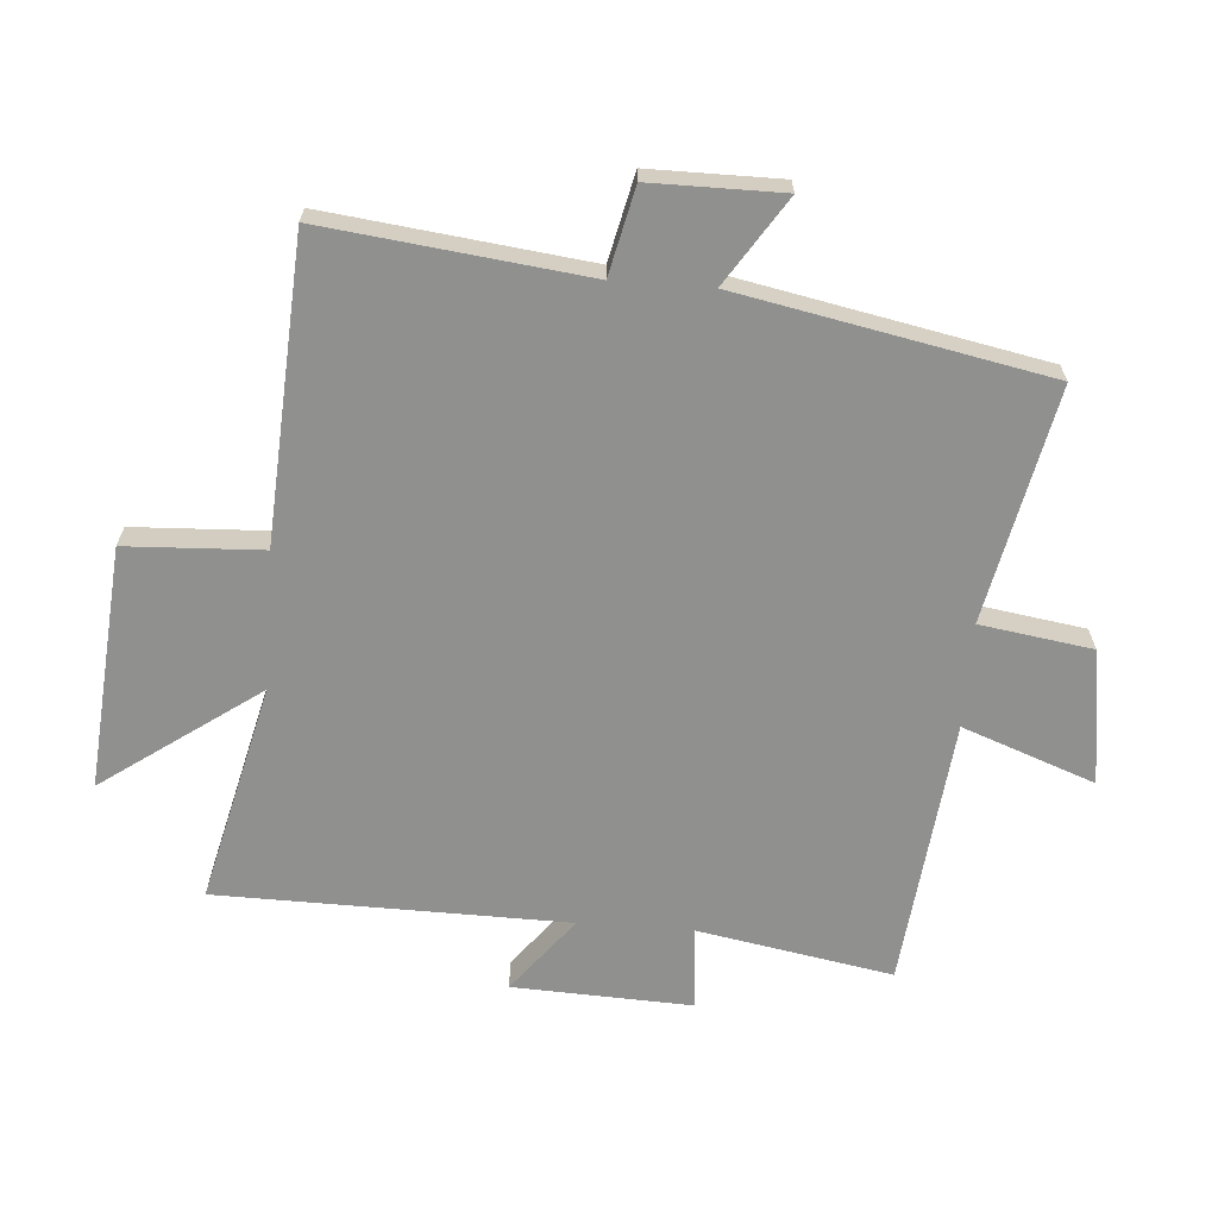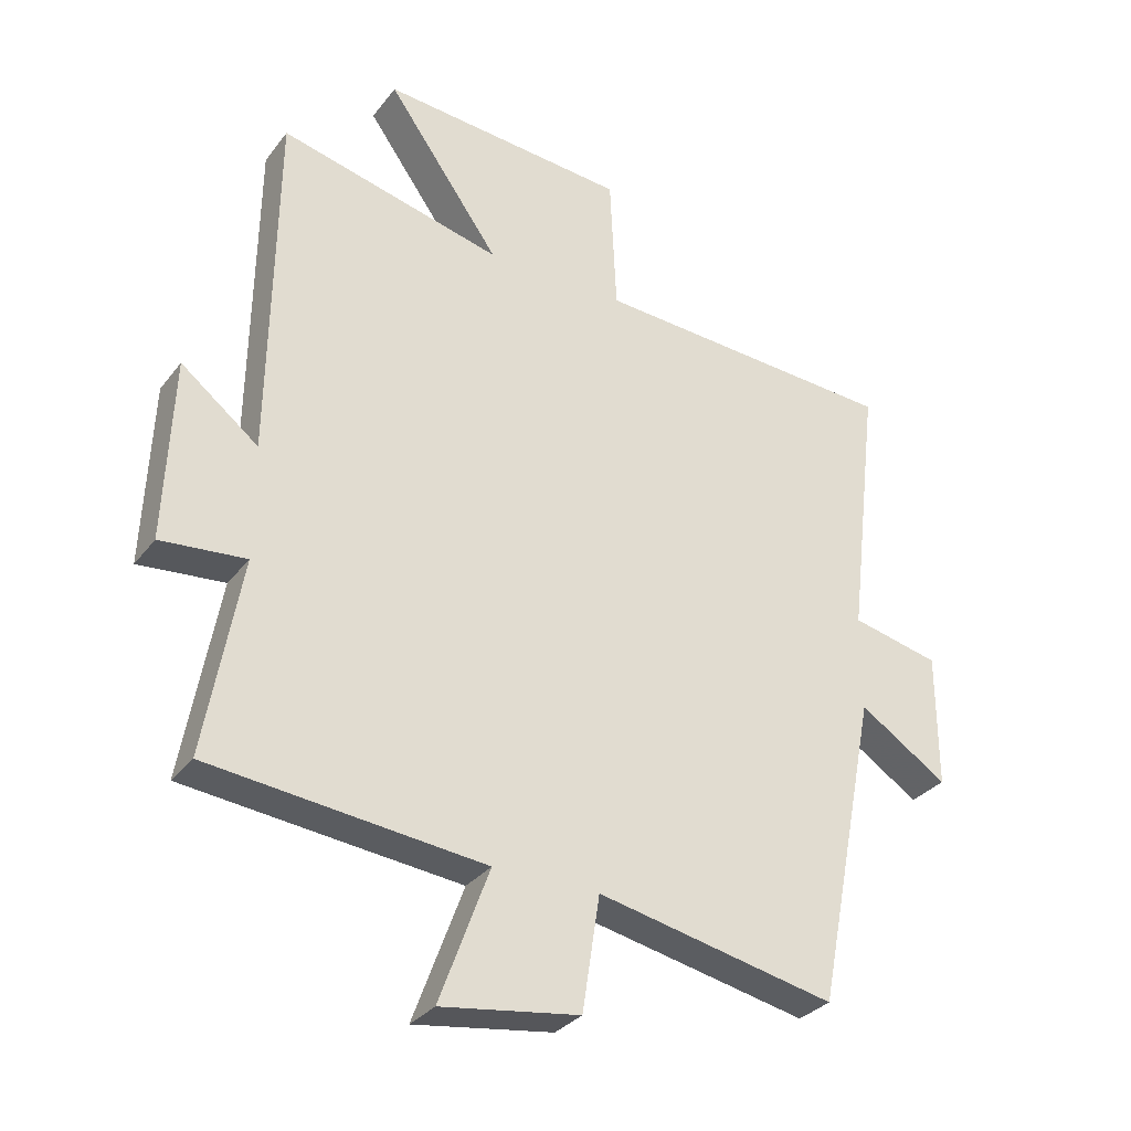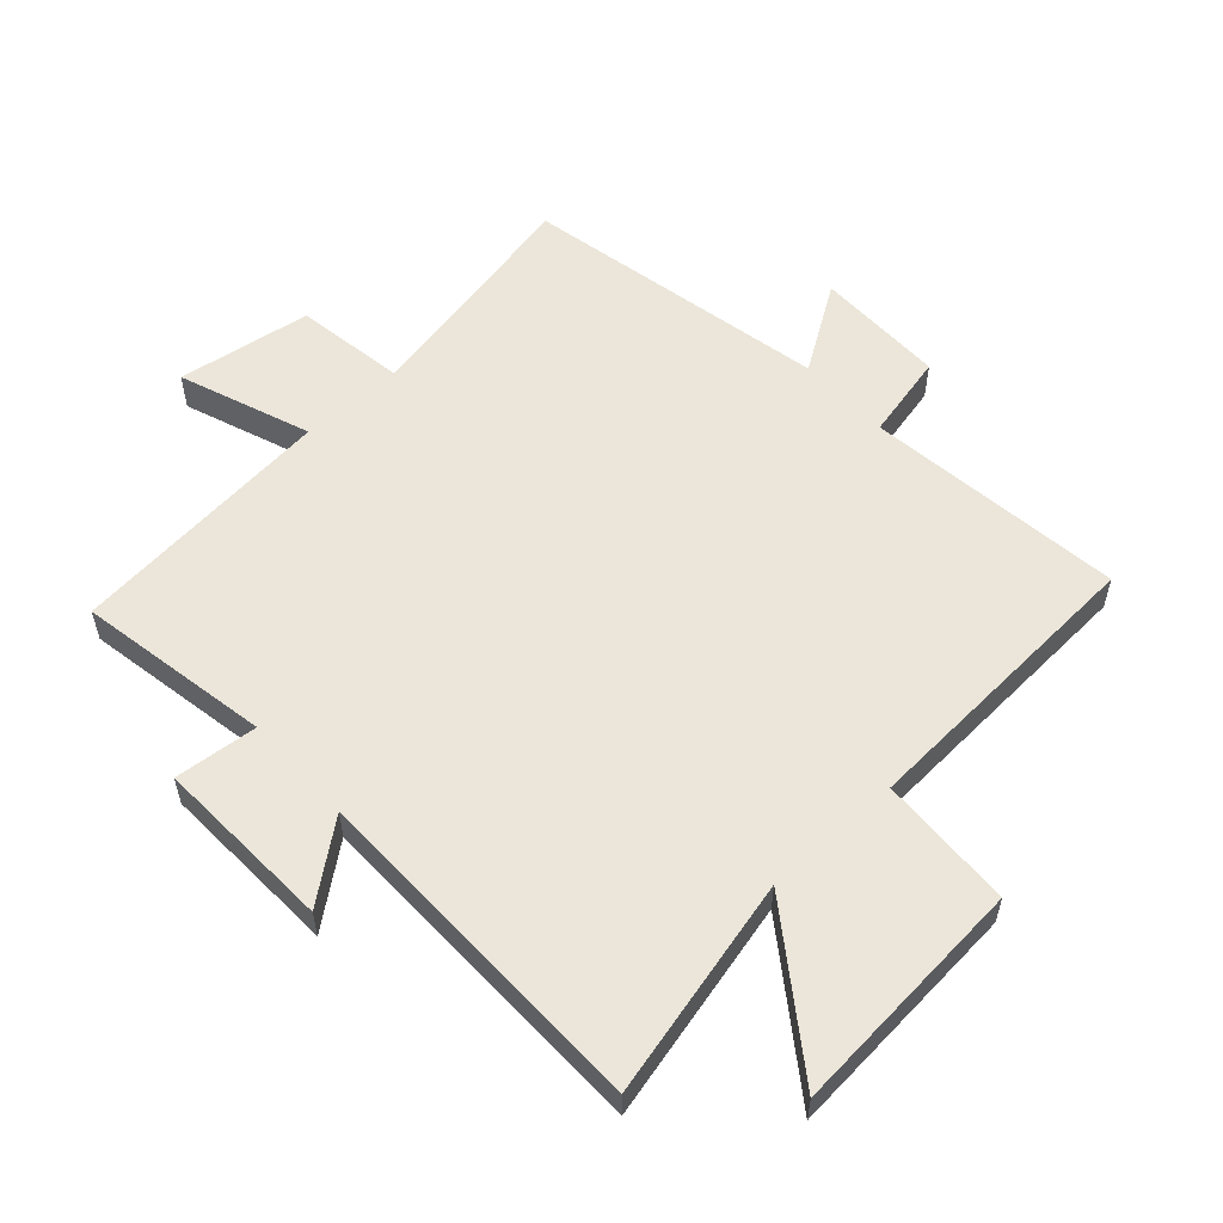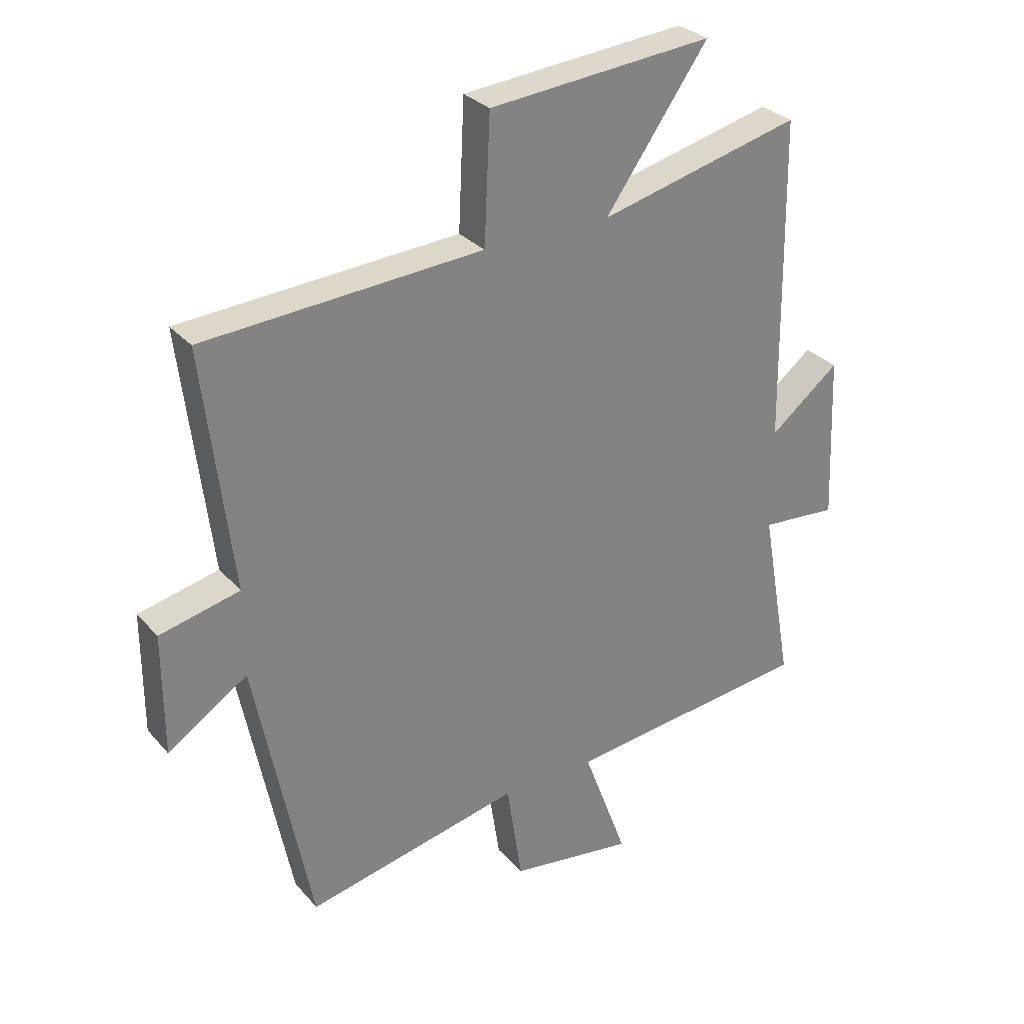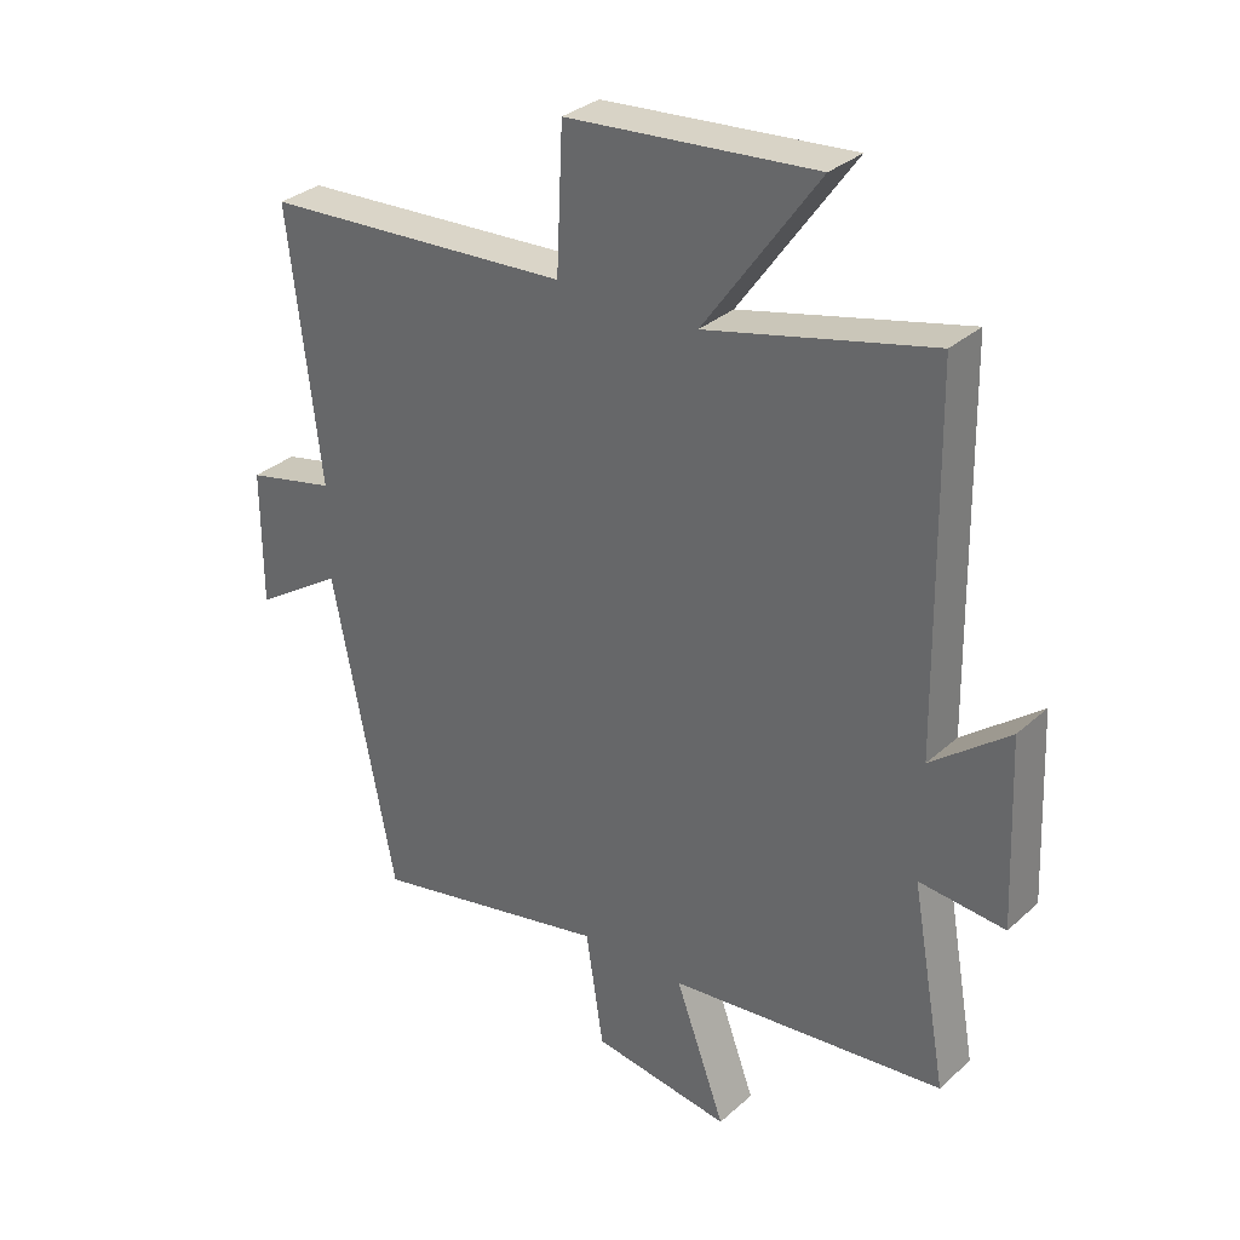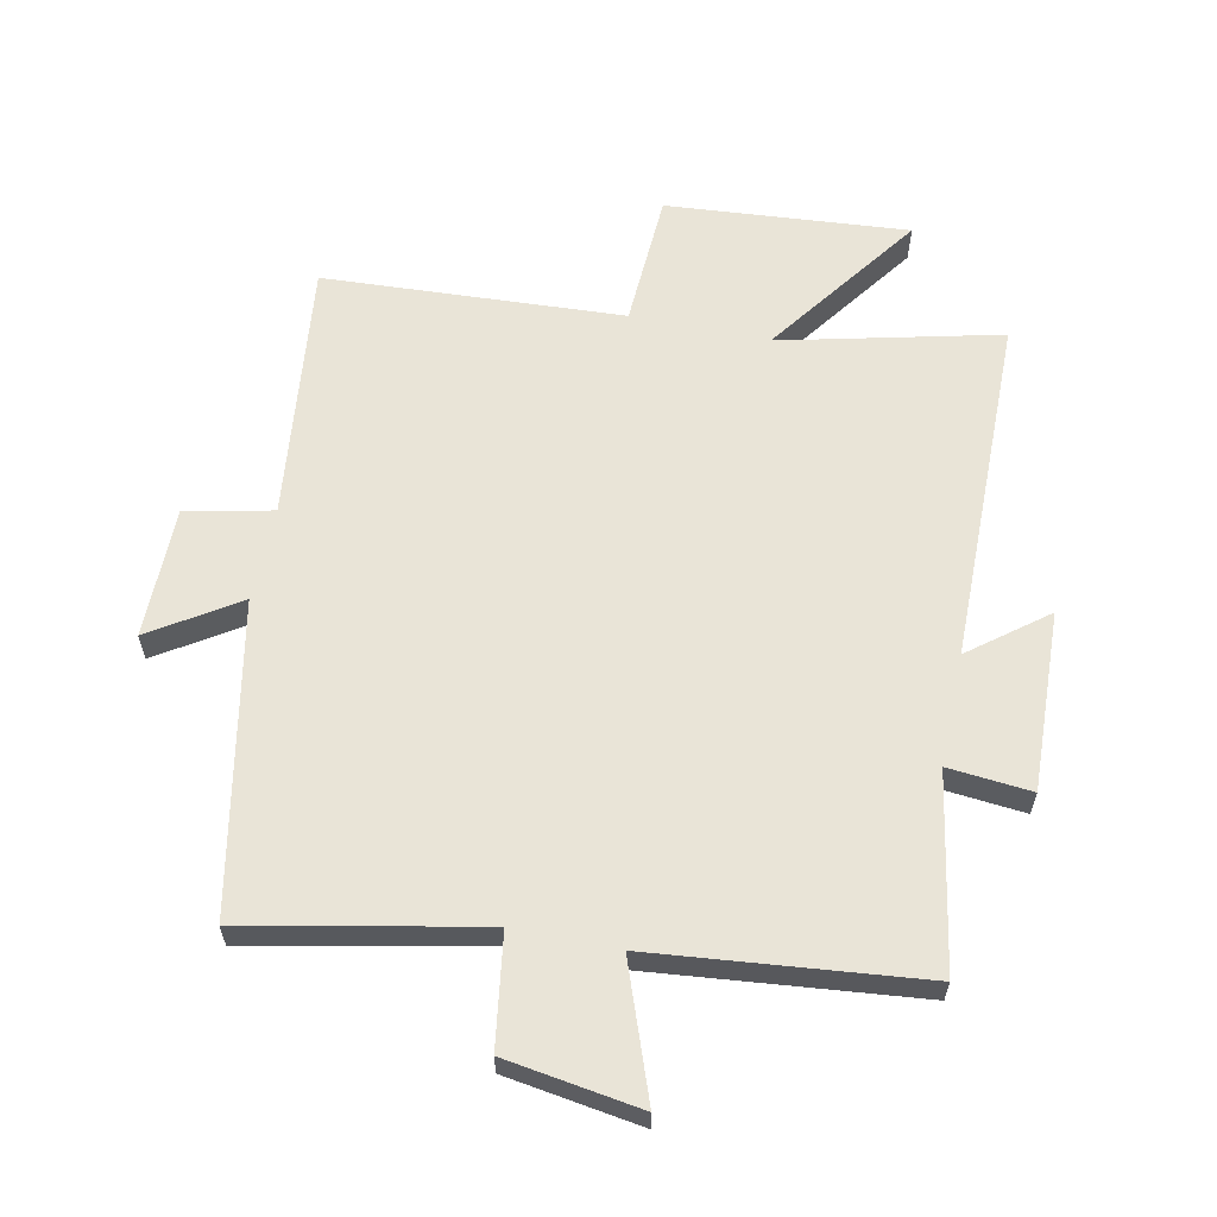
<metadata>
{"format":"obj","ext":"obj","renderer":"f3d","projection":"perspective","resolution":1024,"background":"white","views":[{"elev":-65.5,"azim":85.7,"up":"+Y"},{"elev":-31.5,"azim":-30.9,"up":"+Z"},{"elev":56.2,"azim":-42.2,"up":"+Y"},{"elev":30.0,"azim":146.9,"up":"+Z"},{"elev":32.0,"azim":-141.0,"up":"+Z"},{"elev":61.0,"azim":-168.1,"up":"+Y"}]}
</metadata>
<code>
v 0.549 0.07 0.472
v 0.5 0.07 0.06
v 0.637 0.07 0.029
v 0.637 0.07 -0.179
v 0.5 0.07 -0.09
v 0.404 0.07 -0.577
v 0.034 0.07 -0.5
v 0.007 0.07 -0.677
v -0.207 0.07 -0.709
v -0.13 0.07 -0.5
v -0.555 0.07 -0.455
v -0.5 0.07 -0.148
v -0.632 0.07 -0.16
v -0.62 0.07 0.124
v -0.5 0.07 0.03
v -0.492 0.07 0.584
v -0.145 0.07 0.5
v -0.321 0.07 0.747
v 0.063 0.07 0.715
v 0.073 0.07 0.5
v 0.549 0 0.472
v 0.5 0 0.06
v 0.637 0 0.029
v 0.637 0 -0.179
v 0.5 0 -0.09
v 0.404 0 -0.577
v 0.034 0 -0.5
v 0.007 0 -0.677
v -0.207 0 -0.709
v -0.13 0 -0.5
v -0.555 0 -0.455
v -0.5 0 -0.148
v -0.632 0 -0.16
v -0.62 0 0.124
v -0.5 0 0.03
v -0.492 0 0.584
v -0.145 0 0.5
v -0.321 0 0.747
v 0.063 0 0.715
v 0.073 0 0.5
f 17 18 19 20
f 17 20 1 2
f 15 16 17 2
f 12 13 14 15
f 12 15 2 3
f 10 11 12 3
f 7 8 9 10
f 5 6 7
f 5 7 10
f 3 4 5
f 3 5 10
f 40 39 38 37
f 22 21 40 37
f 22 37 36 35
f 35 34 33 32
f 23 22 35 32
f 23 32 31 30
f 30 29 28 27
f 27 26 25
f 30 27 25
f 25 24 23
f 30 25 23
f 1 21 22 2
f 2 22 23 3
f 3 23 24 4
f 4 24 25 5
f 5 25 26 6
f 6 26 27 7
f 7 27 28 8
f 8 28 29 9
f 9 29 30 10
f 10 30 31 11
f 11 31 32 12
f 12 32 33 13
f 13 33 34 14
f 14 34 35 15
f 15 35 36 16
f 16 36 37 17
f 17 37 38 18
f 18 38 39 19
f 19 39 40 20
f 20 40 21 1

</code>
